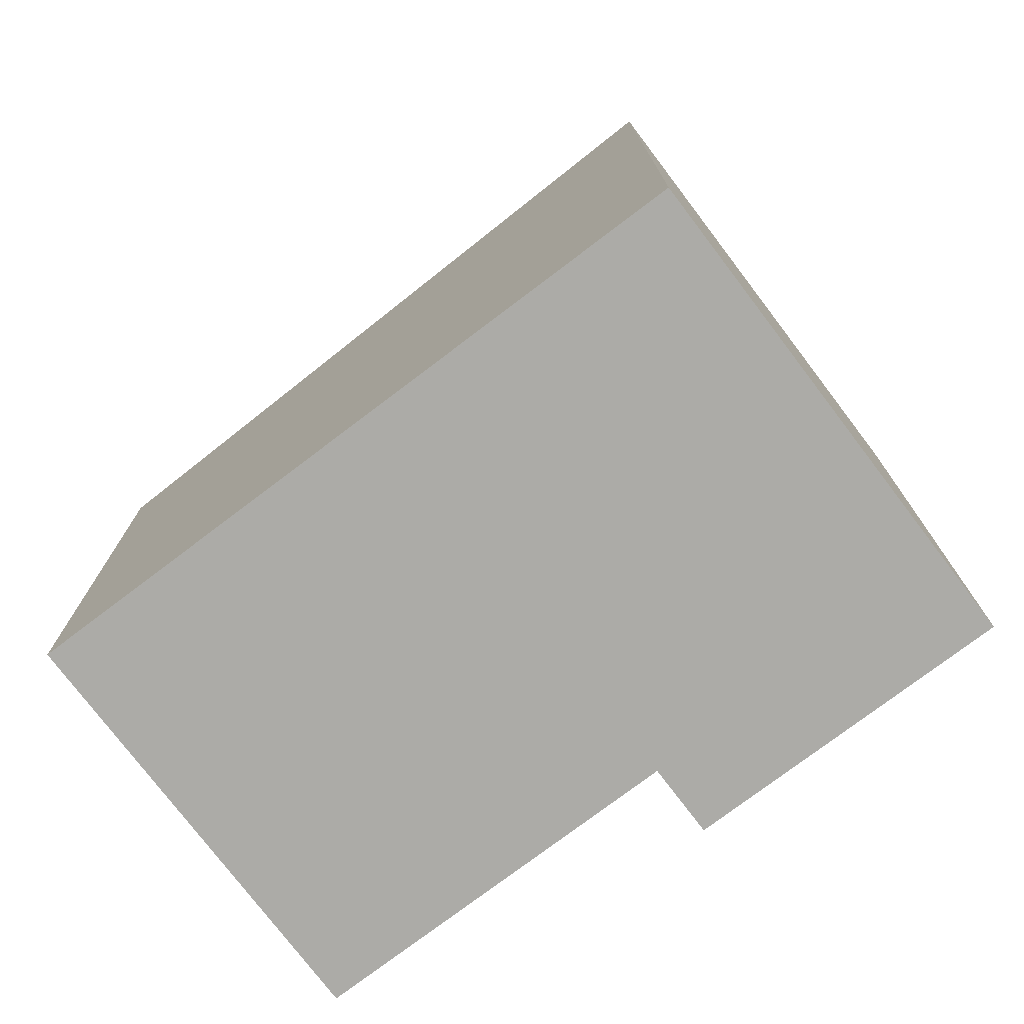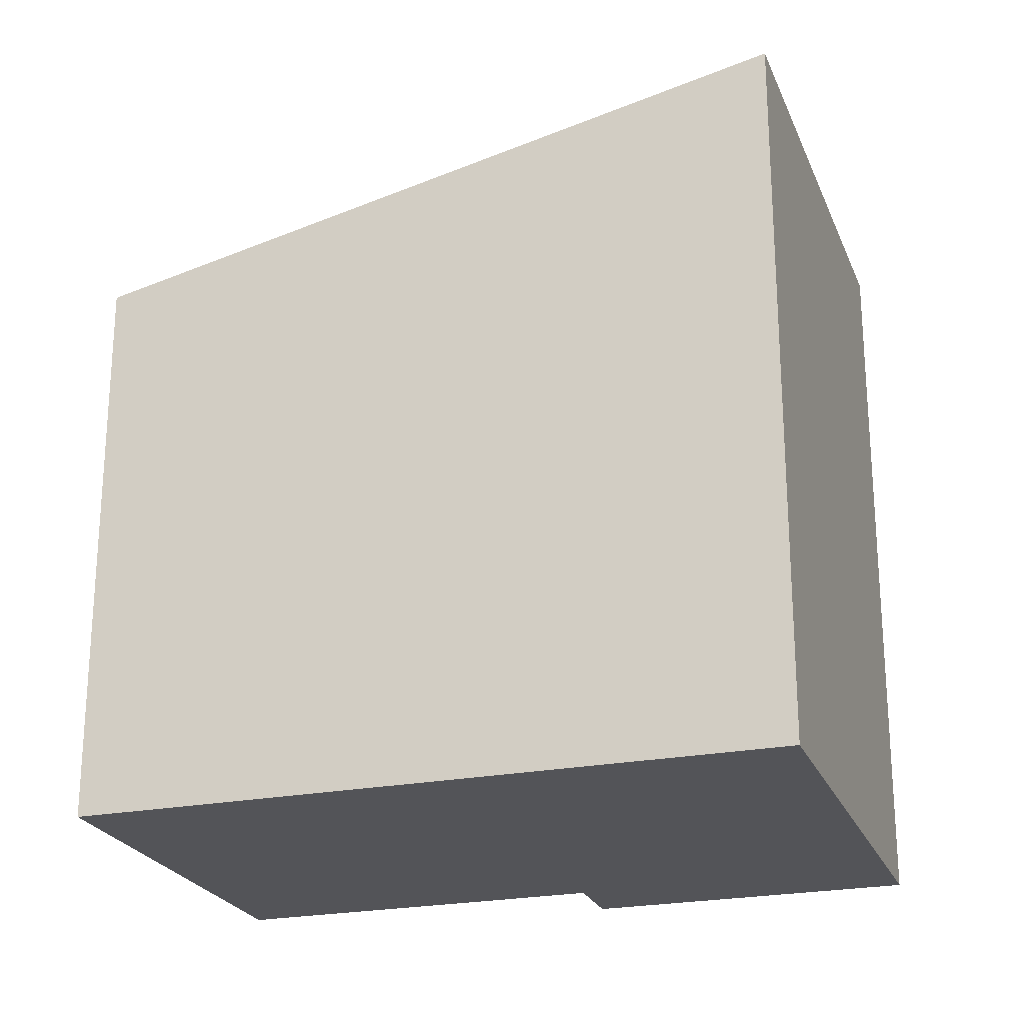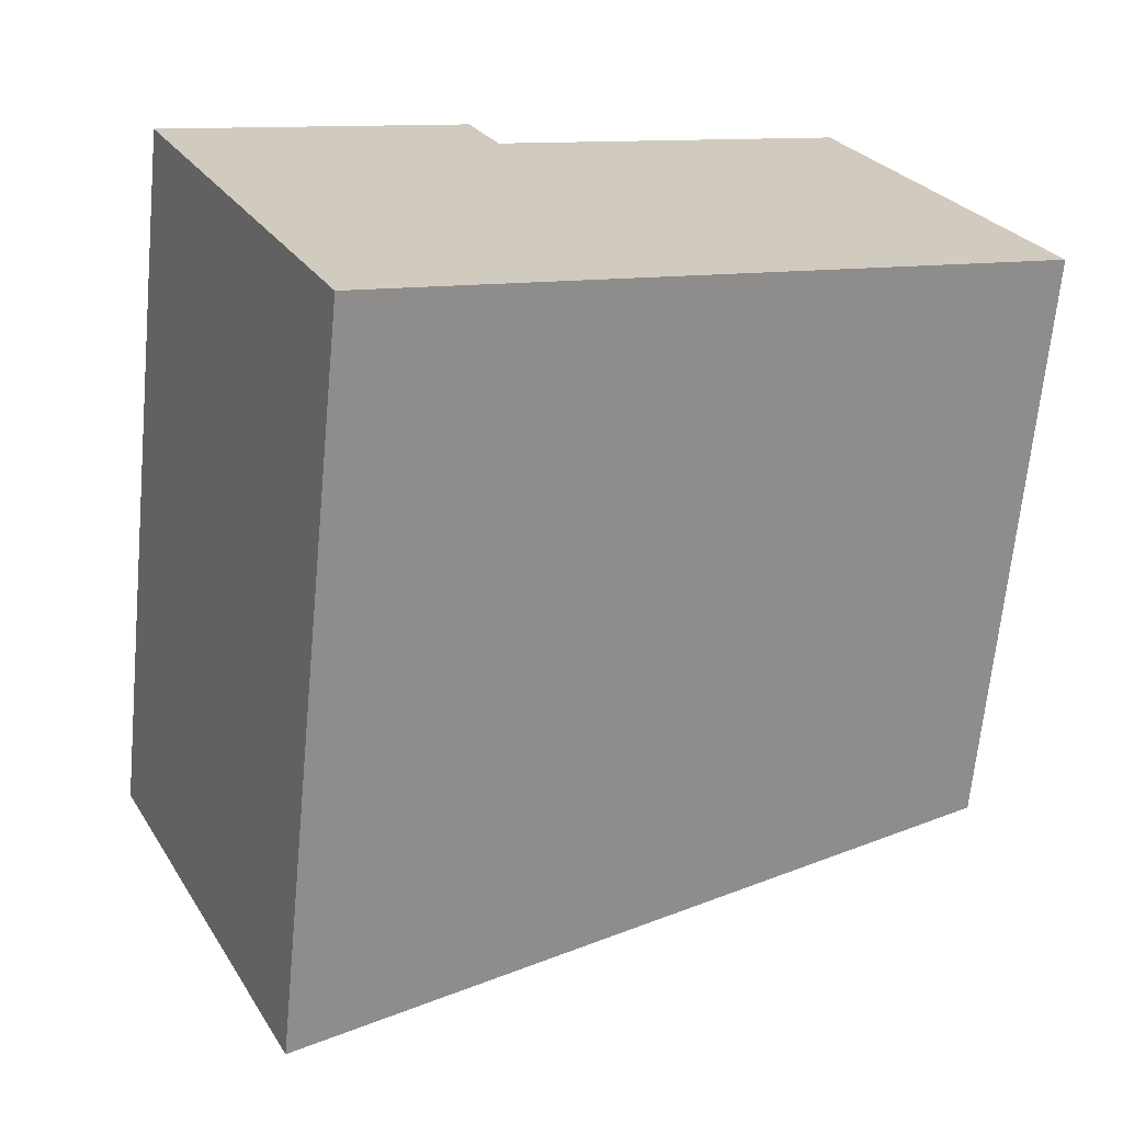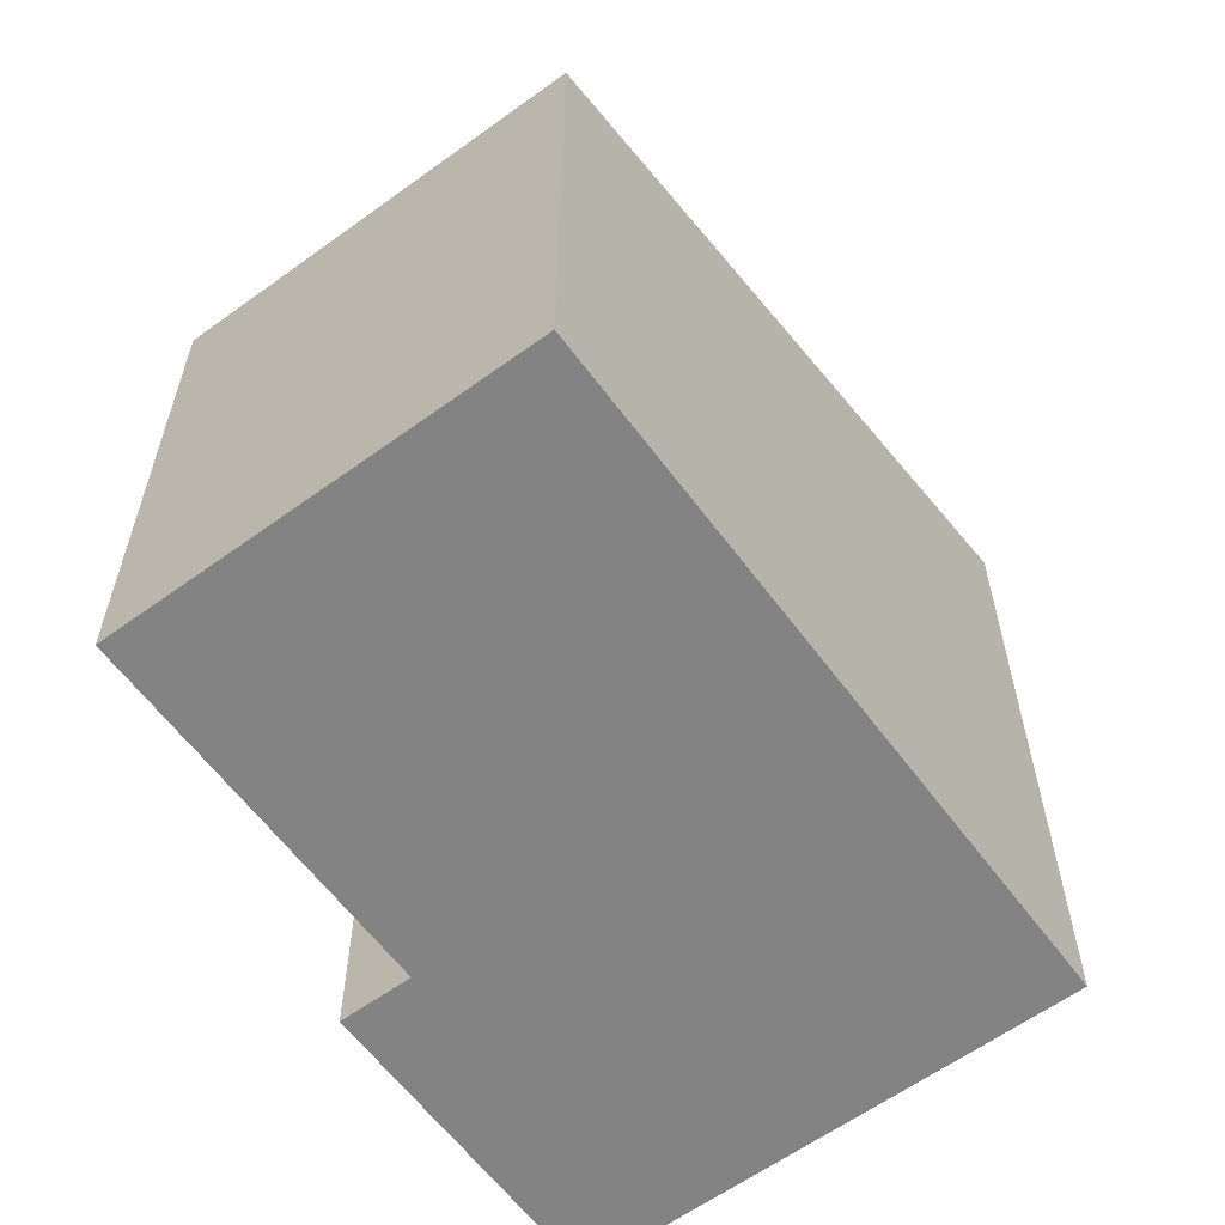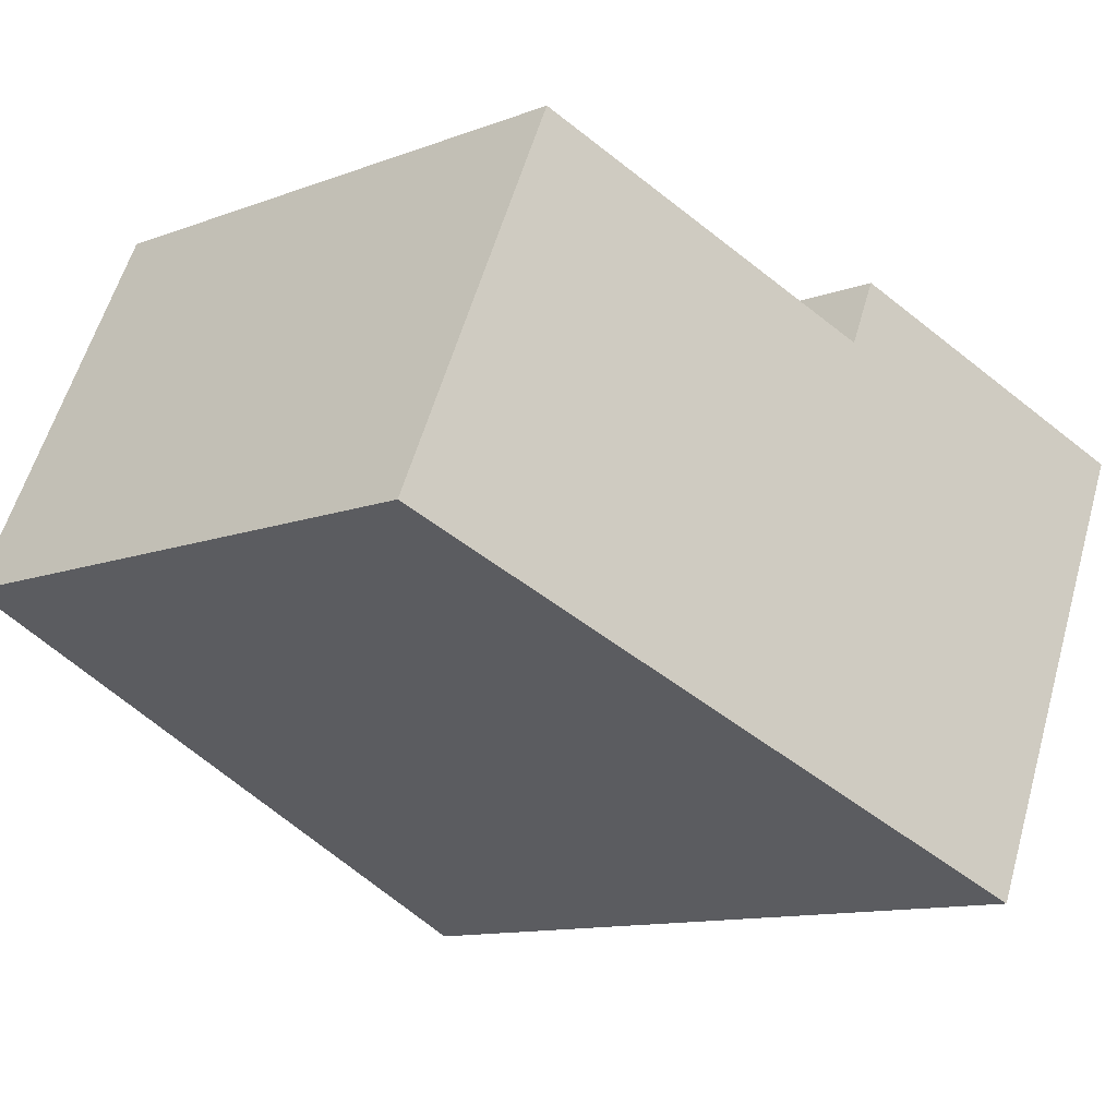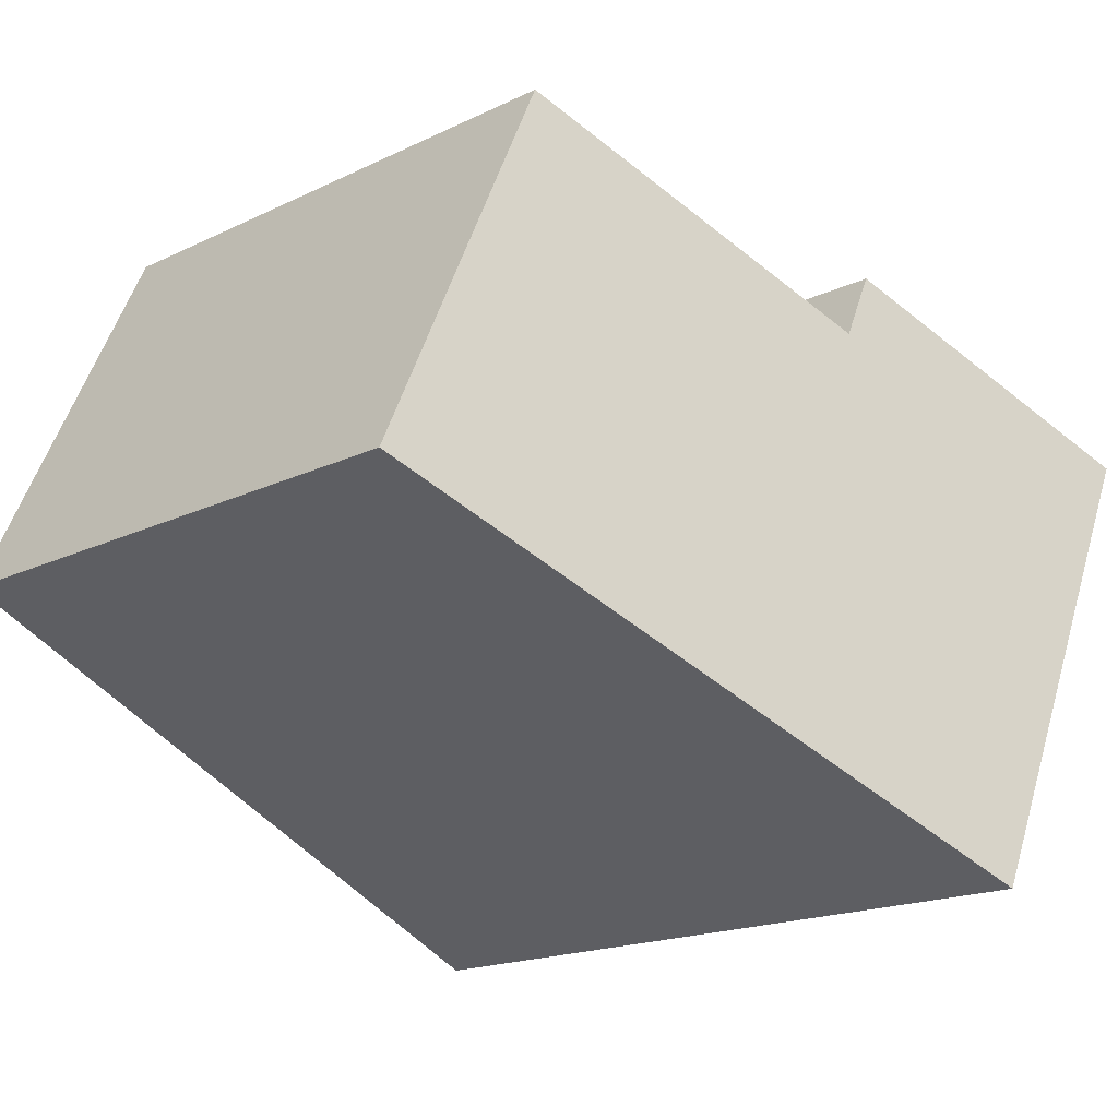
<metadata>
{"format":"obj","ext":"obj","renderer":"f3d","projection":"perspective","resolution":1024,"background":"white","views":[{"elev":-76.2,"azim":-167.5,"up":"+Y"},{"elev":-23.6,"azim":173.7,"up":"+Y"},{"elev":-66.9,"azim":-5.5,"up":"+Z"},{"elev":-61.1,"azim":101.8,"up":"+Y"},{"elev":-11.9,"azim":131.7,"up":"+Z"},{"elev":-17.5,"azim":133.7,"up":"+Z"}]}
</metadata>
<code>
v  1.34 4.617 -2.916
v  4.299 3.626 1.457
v  5.442 3.626 -1.032
v  2.1 4.157 0.447
v  1.904 4.157 0.874
v  0 4.617 2.827e-16
v  4.299 -8.922e-17 1.457
v  5.442 6.319e-17 -1.032
v  1.904 -5.352e-17 0.874
v  2.1 -2.737e-17 0.447
v  1.34 1.786e-16 -2.916
v  0 0 0
g defaultobject
f 1 2 3
f 2 1 4
f 4 1 5
f 5 1 6
f 7 3 2
f 3 7 8
f 9 4 5
f 4 9 10
f 3 11 1
f 11 3 8
f 11 6 1
f 6 11 12
f 12 5 6
f 5 12 9
f 10 2 4
f 2 10 7
f 7 11 8
f 11 7 10
f 11 10 9
f 11 9 12

</code>
